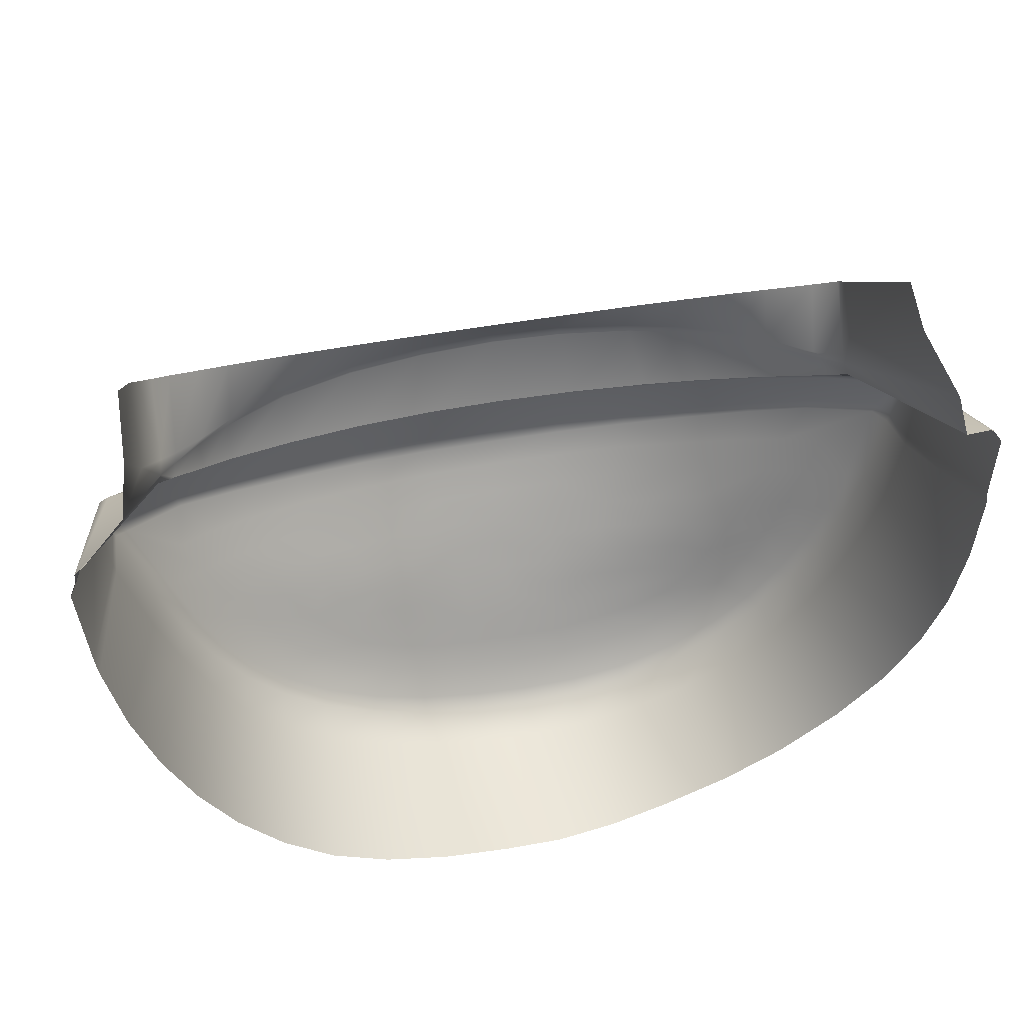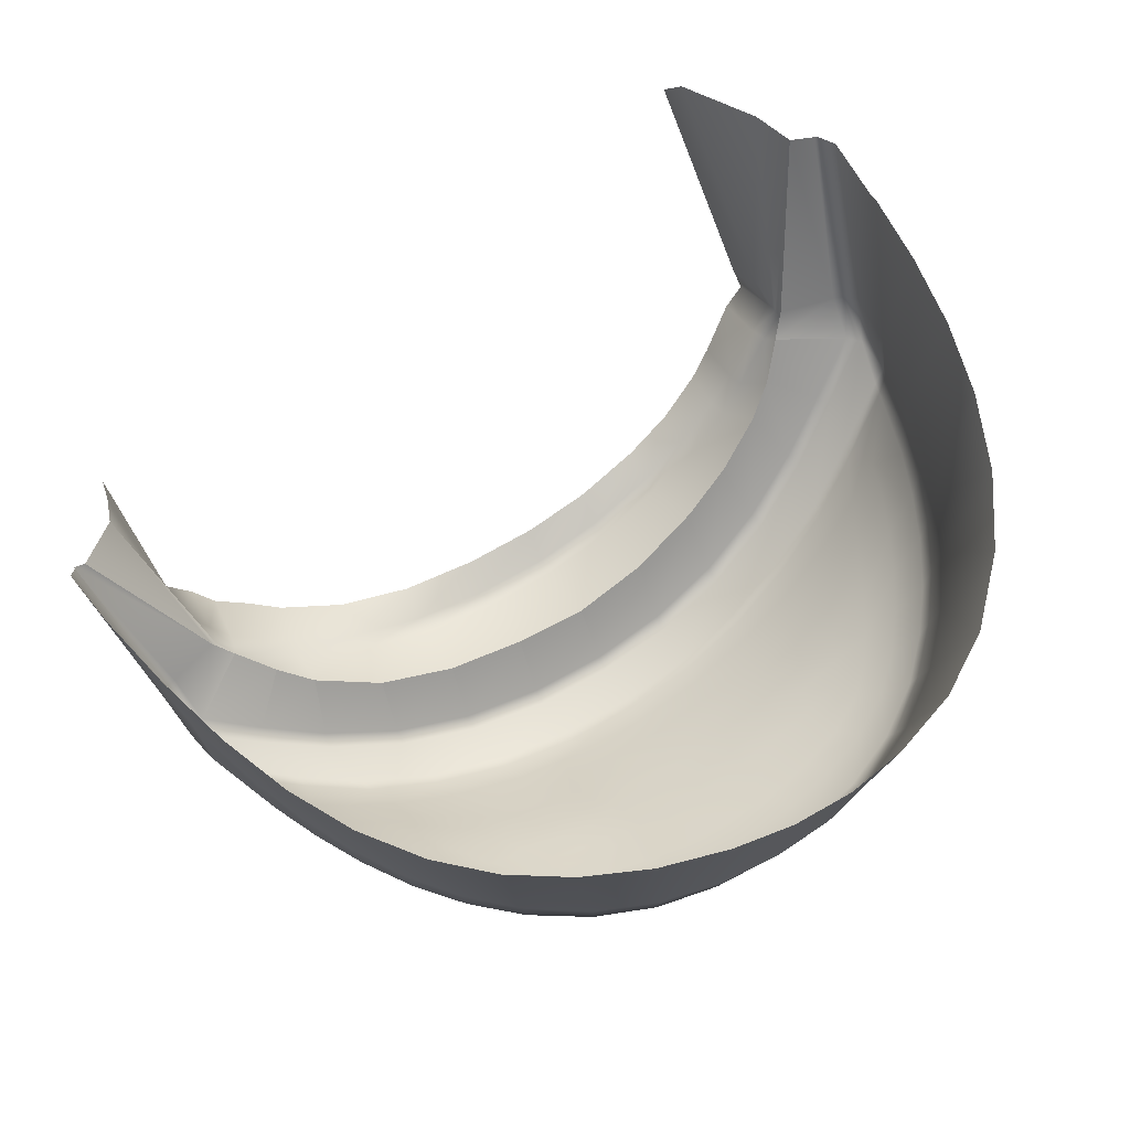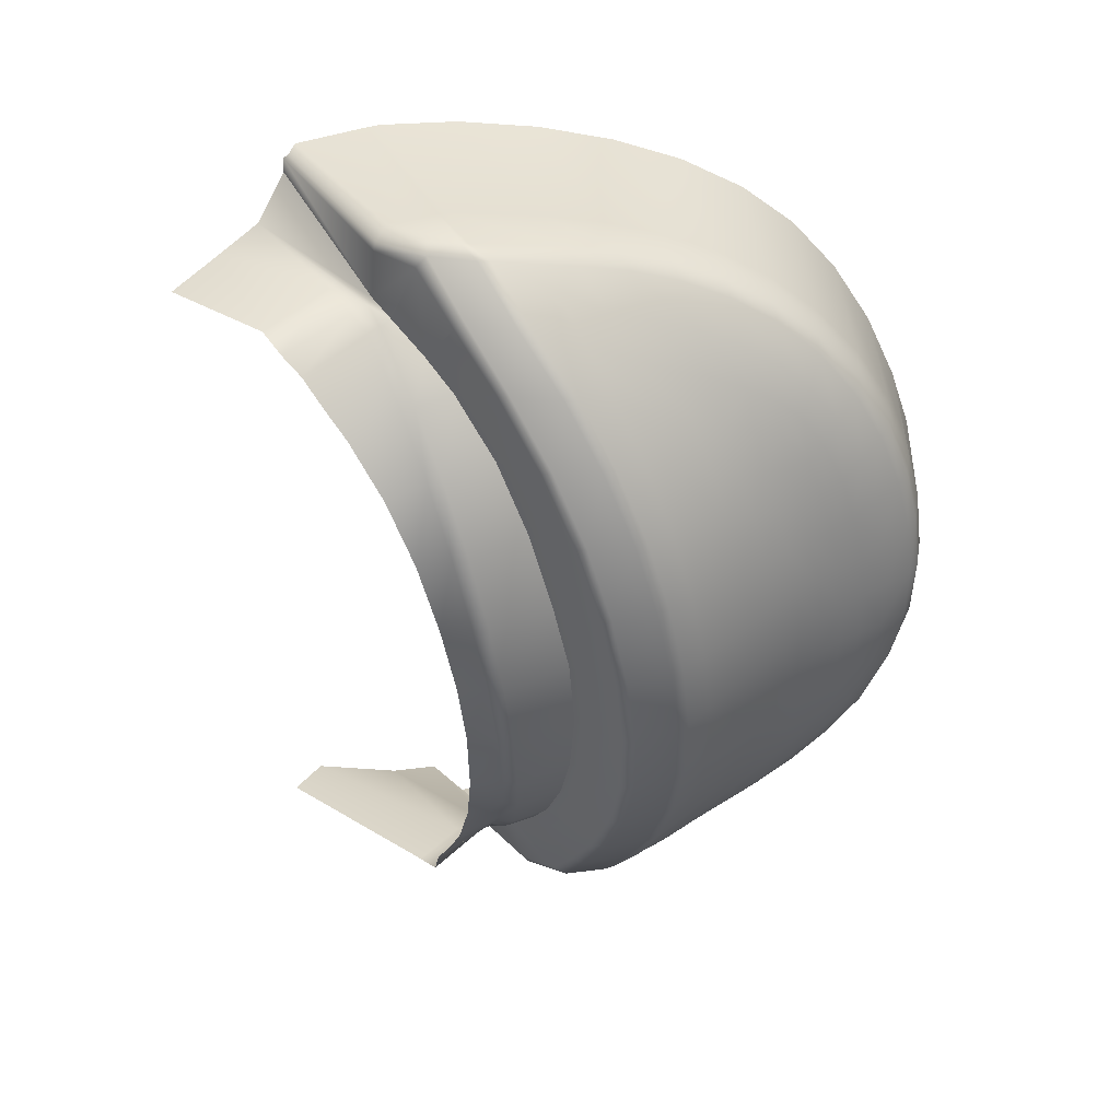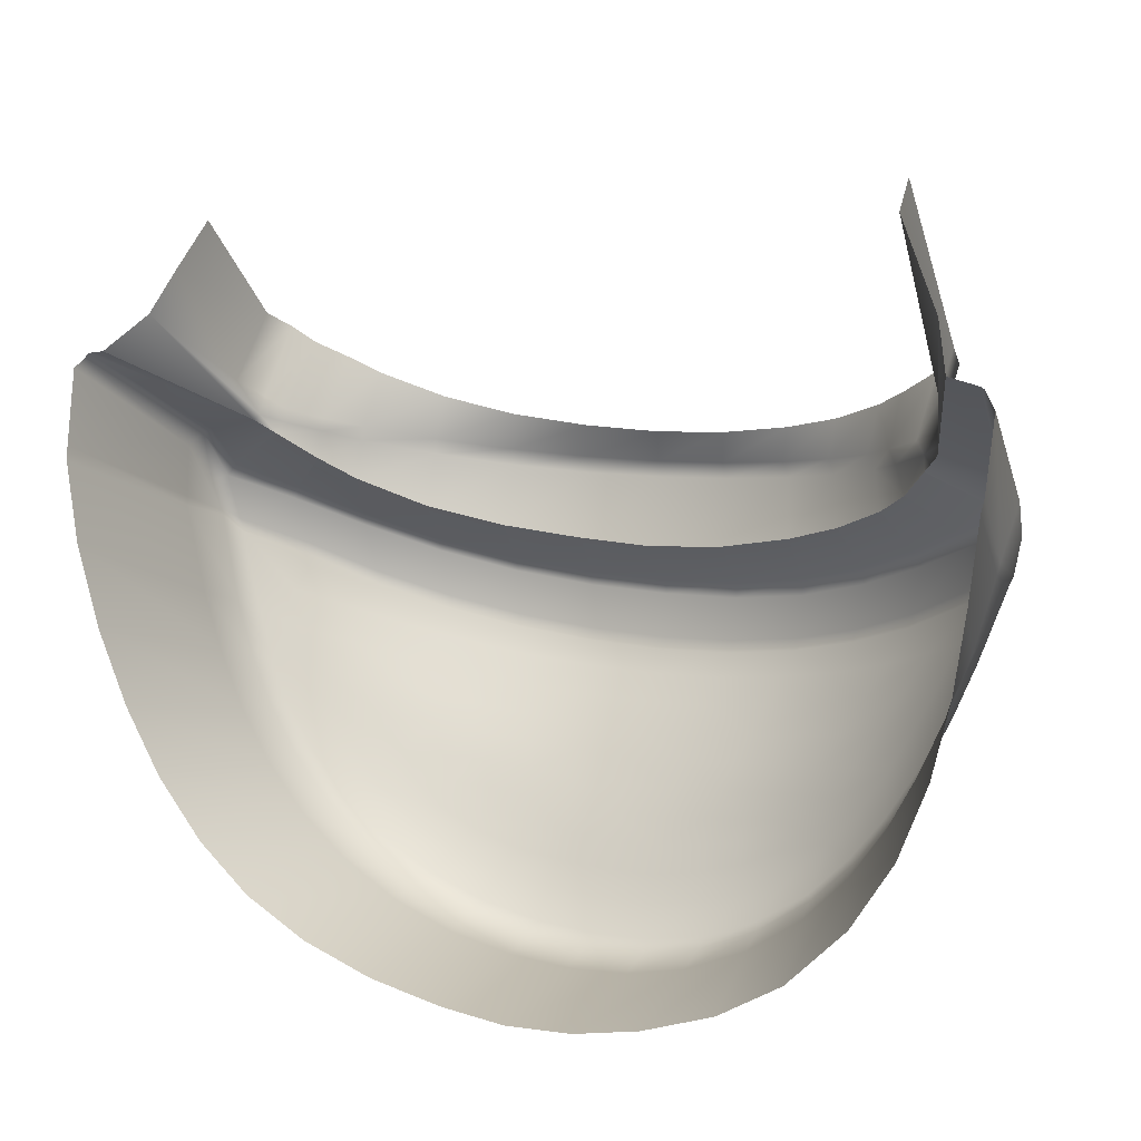
<metadata>
{"format":"obj","ext":"obj","renderer":"f3d","projection":"perspective","resolution":1024,"background":"white","views":[{"elev":53.1,"azim":168.5,"up":"+Z"},{"elev":69.8,"azim":149.5,"up":"+Y"},{"elev":-53.0,"azim":100.5,"up":"+Y"},{"elev":12.8,"azim":-155.5,"up":"+Z"}]}
</metadata>
<code>
g default
v 0.002457 -0.04016 0.03527
v 0.001995 -0.04065 0.03625
v 0.000159 -0.03993 0.03682
v 0.000777 -0.03957 0.03571
v 0.004223 -0.04062 0.03496
v 0.003909 -0.04119 0.03586
v -0.003236 -0.03858 0.03928
v -0.00054 -0.04025 0.03802
v -0.001101 -0.04059 0.03916
v -0.004797 -0.038 0.04136
v -0.002743 -0.03823 0.03797
v 0.001444 -0.04108 0.0373
v 0.001036 -0.0415 0.03826
v 0.003576 -0.04175 0.03678
v 0.003264 -0.04219 0.03758
v 0.005909 -0.04215 0.03638
v 0.005703 -0.04265 0.03712
v 0.008302 -0.04233 0.03621
v 0.008224 -0.04284 0.03693
v 0.00828 -0.04166 0.03538
v 0.00605 -0.0415 0.03554
v -0.0021 -0.03803 0.03661
v 0.000392 -0.03757 0.03274
v 0.001525 -0.0375 0.03168
v 0.003009 -0.03751 0.0308
v 0.004637 -0.03753 0.03024
v 0.006397 -0.03753 0.02987
v 0.008208 -0.03756 0.02981
v 0.002438 -0.03858 0.0329
v 0.003624 -0.03888 0.03271
v 0.005021 -0.03908 0.03252
v 0.00619 -0.04086 0.03468
v 0.008293 -0.04099 0.03455
v 0.006609 -0.03918 0.03228
v 0.008287 -0.0392 0.03217
v 0.002817 -0.03836 0.03231
v 0.003747 -0.03848 0.03203
v 0.005058 -0.0386 0.03175
v 0.006624 -0.03862 0.03146
v 0.008277 -0.03866 0.03141
v 0.008311 -0.03979 0.03295
v 0.006526 -0.0397 0.03305
v 0.004835 -0.03956 0.03333
v 0.003313 -0.03927 0.03354
v 0.001848 -0.03888 0.03379
v -0.000561 -0.03766 0.03395
v -0.001399 -0.03785 0.03526
v 0.001352 -0.03918 0.03472
v 0.002906 -0.03969 0.03439
v 0.004547 -0.04008 0.03412
v 0.006375 -0.04029 0.03386
v 0.008334 -0.0404 0.03376
v -0.00146 -0.04042 0.04119
v -0.005243 -0.0376 0.04329
v 0.000721 -0.04156 0.04018
v 0.003102 -0.04243 0.0394
v 0.005622 -0.043 0.03894
v 0.008234 -0.04326 0.03878
v -0.00598 -0.03061 0.0451
v -0.003357 -0.03912 0.04226
v -0.002891 -0.03952 0.04021
v -0.002111 -0.03938 0.03874
v -0.001393 -0.03911 0.03741
v -0.000723 -0.03885 0.03616
v -6.1e-05 -0.03858 0.035
v 0.000616 -0.03834 0.03389
v 0.001407 -0.03814 0.03288
v 0.002317 -0.03803 0.03206
v 0.003487 -0.03804 0.03145
v 0.004908 -0.03809 0.03101
v 0.006552 -0.03807 0.03067
v 0.008254 -0.03812 0.03062
v -0.005769 -0.03041 0.04252
v -0.005425 -0.0304 0.03997
v -0.004836 -0.03056 0.03744
v -0.003864 -0.03078 0.03491
v -0.002453 -0.03098 0.0326
v -0.000515 -0.03106 0.03058
v 0.001557 -0.03098 0.0293
v 0.003878 -0.03079 0.02851
v 0.005982 -0.03054 0.02814
v 0.008119 -0.03029 0.02814
v 0.01423 -0.04039 0.03499
v 0.01479 -0.04092 0.03593
v 0.01666 -0.0403 0.03636
v 0.01593 -0.03986 0.03532
v 0.01234 -0.04076 0.03473
v 0.01268 -0.04138 0.03557
v 0.02028 -0.03907 0.03862
v 0.0175 -0.04068 0.03751
v 0.01814 -0.0411 0.03862
v 0.022 -0.03854 0.04065
v 0.01964 -0.0387 0.03739
v 0.01541 -0.04142 0.03693
v 0.01582 -0.04193 0.03783
v 0.01311 -0.04198 0.03648
v 0.01337 -0.04253 0.03728
v 0.01076 -0.04228 0.03626
v 0.01082 -0.04282 0.03699
v 0.01056 -0.04162 0.03542
v 0.01891 -0.03838 0.03606
v 0.01612 -0.03767 0.03242
v 0.01488 -0.03756 0.03148
v 0.01339 -0.03753 0.03072
v 0.01173 -0.03754 0.03018
v 0.01 -0.03757 0.02992
v 0.0141 -0.03869 0.03269
v 0.01292 -0.03897 0.03256
v 0.0115 -0.03912 0.03238
v 0.01041 -0.04095 0.0346
v 0.009962 -0.03921 0.03227
v 0.01368 -0.03845 0.03216
v 0.01275 -0.03855 0.03191
v 0.01138 -0.03862 0.03163
v 0.009903 -0.03867 0.03149
v 0.0101 -0.03978 0.03301
v 0.01173 -0.03963 0.03317
v 0.01327 -0.0394 0.03333
v 0.01467 -0.03905 0.03345
v 0.01718 -0.03783 0.03354
v 0.01812 -0.03809 0.03476
v 0.01527 -0.03942 0.03436
v 0.01372 -0.03987 0.03415
v 0.01204 -0.04018 0.03394
v 0.01028 -0.04035 0.03381
v 0.01861 -0.04102 0.04069
v 0.02244 -0.03839 0.04258
v 0.01621 -0.04209 0.03978
v 0.01364 -0.04283 0.03915
v 0.01095 -0.04322 0.03883
v 0.0236 -0.03141 0.04713
v 0.02322 -0.03028 0.04437
v 0.02067 -0.03975 0.0417
v 0.02009 -0.04007 0.03962
v 0.01914 -0.03986 0.03814
v 0.01827 -0.03956 0.03685
v 0.01747 -0.03917 0.03569
v 0.01672 -0.03883 0.03456
v 0.01594 -0.03853 0.03352
v 0.0151 -0.03828 0.03261
v 0.01417 -0.03811 0.03189
v 0.01296 -0.03809 0.03133
v 0.01148 -0.03808 0.03089
v 0.009942 -0.03812 0.0307
v 0.02269 -0.0299 0.04185
v 0.02194 -0.02977 0.03924
v 0.02099 -0.02974 0.03682
v 0.01983 -0.02969 0.03468
v 0.01836 -0.02965 0.03275
v 0.01669 -0.02963 0.03123
v 0.01474 -0.02974 0.03
v 0.01253 -0.02993 0.02906
v 0.0102 -0.03014 0.02845
v 0.02268 -0.03777 0.04251
v 0.02238 -0.03792 0.04129
v 0.0214 -0.03713 0.03856
v 0.02068 -0.03674 0.03692
v 0.01983 -0.03645 0.03532
v 0.01878 -0.03627 0.03374
v 0.01754 -0.0362 0.03229
v 0.01604 -0.03622 0.03099
v 0.01419 -0.03628 0.02984
v 0.01222 -0.03632 0.02906
v 0.01013 -0.03634 0.02865
v 0.008135 -0.03632 0.02855
v 0.006135 -0.03628 0.02867
v 0.004199 -0.03625 0.02912
v 0.002237 -0.03624 0.03004
v 0.000484 -0.03626 0.03131
v -0.000892 -0.03624 0.03272
v -0.002028 -0.03626 0.03425
v -0.002975 -0.03633 0.03591
v -0.003739 -0.03648 0.03757
v -0.004392 -0.03671 0.0393
v -0.0051 -0.03729 0.04161
v 0.02288 -0.03671 0.04384
v 0.02247 -0.03583 0.04201
v 0.0216 -0.03541 0.03919
v 0.02087 -0.03515 0.03732
v 0.02 -0.03493 0.03554
v 0.01894 -0.03478 0.03384
v 0.01766 -0.03472 0.03229
v 0.01614 -0.03473 0.03093
v 0.01429 -0.03479 0.02974
v 0.01227 -0.03486 0.02892
v 0.01013 -0.03492 0.02845
v 0.008125 -0.03496 0.02831
v 0.006107 -0.03499 0.02843
v 0.00415 -0.03501 0.0289
v 0.002136 -0.03502 0.0298
v 0.000346 -0.03502 0.0311
v -0.001105 -0.035 0.03265
v -0.002253 -0.03498 0.03434
v -0.003184 -0.03499 0.03618
v -0.003941 -0.03507 0.03801
v -0.004608 -0.03526 0.03988
v -0.005167 -0.03561 0.04229
v 0.02259 -0.03716 0.04425
v 0.02338 -0.03168 0.04739
v 0.02057 -0.03709 0.04483
v 0.01799 -0.03941 0.04263
v 0.0159 -0.04049 0.04167
v 0.01338 -0.04121 0.04109
v 0.01069 -0.04156 0.04083
v 0.008149 -0.04164 0.04074
v 0.005508 -0.04131 0.04104
v 0.002975 -0.04062 0.04165
v 0.001119 -0.03989 0.04231
v -0.000558 -0.03896 0.04315
v 0.02302 -0.03218 0.04759
v 0.02003 -0.03764 0.04432
v 0.01901 -0.03861 0.04338
v -0.00154 -0.0382 0.04385
v -0.005449 -0.03721 0.04314
v -0.005568 -0.03631 0.04435
v -0.005287 -0.0366 0.04479
v -0.006162 -0.03104 0.04782
v -0.005834 -0.0311 0.04836
v -0.002432 -0.03722 0.04482
v -0.002989 -0.03662 0.04544
v -0.004818 -0.03088 0.04868
v -0.002924 -0.03689 0.04569
v -0.002266 -0.0377 0.04524
v -0.000976 -0.03905 0.04464
v -5.1e-05 -0.0399 0.04426
v 0.001604 -0.04094 0.04379
v 0.003415 -0.04174 0.04343
v 0.005758 -0.04234 0.04311
v 0.008179 -0.04261 0.04292
v 0.01078 -0.04256 0.04287
v 0.01342 -0.04211 0.04301
v 0.0159 -0.04121 0.04335
v 0.01801 -0.03987 0.04387
v 0.01905 -0.03893 0.04427
v 0.01994 -0.03795 0.04467
v 0.02045 -0.03732 0.04496
v 0.02165 -0.03279 0.04877
v -0.004452 -0.03124 0.05021
v -0.002865 -0.03699 0.04605
v -0.002033 -0.03763 0.04568
v -0.000782 -0.03897 0.0451
v 0.000163 -0.0398 0.04474
v 0.001774 -0.0408 0.0443
v 0.003566 -0.04155 0.04395
v 0.005878 -0.04219 0.04364
v 0.008269 -0.04247 0.04347
v 0.01081 -0.04236 0.04346
v 0.01338 -0.04189 0.04359
v 0.0158 -0.041 0.0439
v 0.01788 -0.03972 0.04438
v 0.01892 -0.0388 0.04473
v 0.01984 -0.03805 0.04509
v 0.02035 -0.03747 0.04556
v 0.02098 -0.03677 0.04616
v 0.02132 -0.03392 0.05007
v -0.002922 -0.03682 0.0471
v -0.003088 -0.03189 0.0529
v 0.0209 -0.03776 0.0381
v 0.02021 -0.03737 0.03657
v 0.01939 -0.03707 0.03508
v 0.01837 -0.03687 0.03361
v 0.01717 -0.03678 0.03227
v 0.01572 -0.03675 0.03108
v 0.01394 -0.03674 0.03009
v 0.01205 -0.03677 0.02939
v 0.01007 -0.03678 0.029
v 0.008149 -0.03676 0.02887
v 0.006209 -0.03673 0.02895
v 0.004324 -0.03671 0.02935
v 0.00243 -0.0367 0.03017
v 0.000728 -0.03673 0.03133
v -0.000549 -0.03676 0.03263
v -0.001638 -0.03681 0.03406
v -0.002559 -0.03691 0.03561
v -0.003303 -0.03708 0.03716
v -0.003953 -0.0373 0.03878
v 0.02339 -0.03189 0.04755
v 0.02228 -0.0372 0.04438
v 0.02208 -0.03834 0.04302
v 0.02042 -0.0396 0.04211
v 0.01852 -0.04079 0.04113
v 0.01617 -0.0419 0.04024
v 0.01362 -0.04265 0.03963
v 0.01092 -0.04304 0.03932
v 0.008226 -0.04311 0.03927
v 0.0056 -0.04287 0.03947
v 0.003072 -0.04229 0.03997
v 0.000779 -0.04141 0.04071
v -0.00132 -0.04026 0.04169
v -0.003072 -0.03904 0.04269
v -0.004832 -0.03764 0.04371
v -0.004935 -0.03665 0.04494
v -0.005702 -0.03109 0.04843
v -0.00602 -0.0308 0.04549
v -0.005219 -0.03571 0.04263
v -0.005212 -0.03733 0.04188
v -0.00488 -0.038 0.04177
v -0.002957 -0.03948 0.04065
v -0.001165 -0.0406 0.0396
v 0.000967 -0.04156 0.03867
v 0.003241 -0.0423 0.03796
v 0.005694 -0.04278 0.03751
v 0.008232 -0.04296 0.03734
v 0.01084 -0.04293 0.03739
v 0.01342 -0.04264 0.03768
v 0.01589 -0.04201 0.03825
v 0.01822 -0.04115 0.03906
v 0.02018 -0.04008 0.04005
v 0.0221 -0.03861 0.04105
v 0.02247 -0.03794 0.04153
v 0.02253 -0.03596 0.04228
v 0.0233 -0.03047 0.04482
v -0.002972 -0.0387 0.04787
v -0.00219 -0.039 0.04757
v -0.000851 -0.03982 0.04671
v 3.6e-05 -0.0403 0.04621
v 0.0016 -0.04092 0.04559
v 0.003369 -0.04138 0.04512
v 0.005706 -0.04178 0.04473
v 0.008088 -0.04197 0.04455
v 0.01065 -0.04199 0.04458
v 0.01324 -0.04181 0.04481
v 0.01563 -0.04136 0.04531
v 0.01766 -0.04065 0.04609
v 0.01866 -0.04013 0.04666
v 0.01964 -0.03968 0.04715
v 0.02022 -0.03916 0.0477
v 0.02093 -0.03873 0.04818
v 0.02114 -0.03559 0.05151
v -0.002936 -0.03814 0.04847
v -0.002939 -0.03315 0.05375
g L_button_L1 Ctrl_L
f 1 2 3 4
f 2 1 5 6
f 21 20 18 16
f 16 14 6 21
f 2 6 14 12
f 3 2 12 8
f 62 63 3 8
f 63 64 4 3
f 45 66 67 29
f 44 45 29 30
f 30 31 43 44
f 21 6 5 32
f 20 21 32 33
f 31 34 42 43
f 34 35 41 42
f 36 29 67 68
f 38 37 69 70
f 39 38 70 71
f 71 72 40 39
f 39 40 35 34
f 39 34 31 38
f 38 31 30 37
f 29 36 37 30
f 68 69 37 36
f 51 52 33 32
f 50 51 32 5
f 49 50 5 1
f 1 4 48 49
f 64 65 48 4
f 48 65 66 45
f 49 48 45 44
f 44 43 50 49
f 43 42 51 50
f 42 41 52 51
f 11 63 62 7
f 11 22 64 63
f 22 47 65 64
f 66 65 47 46
f 67 66 46 23
f 68 67 23 24
f 24 25 69 68
f 70 69 25 26
f 71 70 26 27
f 27 28 72 71
f 61 298 297 10
f 9 299 298 61
f 13 300 299 9
f 15 301 300 13
f 17 302 301 15
f 19 303 302 17
f 267 28 27 268
f 268 27 26 269
f 269 26 25 270
f 270 25 24 271
f 271 24 23 272
f 272 23 46 273
f 273 46 47 274
f 274 47 22 275
f 275 22 11 276
f 276 11 7 10
f 17 16 18 19
f 15 14 16 17
f 12 14 15 13
f 9 8 12 13
f 61 62 8 9
f 10 7 62 61
f 83 86 85 84
f 84 88 87 83
f 91 90 135 134
f 92 89 93 258
f 95 94 90 91
f 97 96 94 95
f 99 98 96 97
f 19 18 98 99
f 98 18 20 100
f 98 100 88 96
f 84 94 96 88
f 85 90 94 84
f 135 90 85 136
f 258 93 101 259
f 136 85 86 137
f 261 120 102 262
f 262 102 103 263
f 263 103 104 264
f 264 104 105 265
f 265 105 106 266
f 266 106 28 267
f 119 107 140 139
f 118 108 107 119
f 108 118 117 109
f 100 110 87 88
f 100 20 33 110
f 109 117 116 111
f 116 41 35 111
f 112 141 140 107
f 114 143 142 113
f 115 144 143 114
f 115 40 72 144
f 111 35 40 115
f 115 114 109 111
f 114 113 108 109
f 107 108 113 112
f 141 112 113 142
f 110 33 52 125
f 124 87 110 125
f 123 83 87 124
f 83 123 122 86
f 137 86 122 138
f 259 101 121 260
f 260 121 120 261
f 122 119 139 138
f 123 118 119 122
f 118 123 124 117
f 117 124 125 116
f 125 52 41 116
f 134 308 307 91
f 91 307 306 95
f 95 306 305 97
f 97 305 304 99
f 99 304 303 19
f 92 155 310 309
f 92 309 308 134
f 134 135 89 92
f 93 89 135 136
f 93 136 137 101
f 101 137 138 121
f 139 120 121 138
f 140 102 120 139
f 141 103 102 140
f 103 141 142 104
f 143 105 104 142
f 144 106 105 143
f 144 72 28 106
f 311 310 155 177
f 177 155 156 178
f 178 156 157 179
f 179 157 158 180
f 180 158 159 181
f 181 159 160 182
f 182 160 161 183
f 183 161 162 184
f 184 162 163 185
f 185 163 164 186
f 186 164 165 187
f 187 165 166 188
f 188 166 167 189
f 189 167 168 190
f 190 168 169 191
f 191 169 170 192
f 192 170 171 193
f 193 171 172 194
f 194 172 173 195
f 195 173 174 196
f 196 174 175 197
f 177 132 312 311
f 178 145 132 177
f 179 146 145 178
f 180 147 146 179
f 181 148 147 180
f 182 149 148 181
f 183 150 149 182
f 184 151 150 183
f 185 152 151 184
f 186 153 152 185
f 187 82 153 186
f 188 81 82 187
f 189 80 81 188
f 190 79 80 189
f 191 78 79 190
f 192 77 78 191
f 193 76 77 192
f 194 75 76 193
f 195 74 75 194
f 196 73 74 195
f 197 59 73 196
f 198 127 154 176
f 176 131 199 198
f 202 282 281 201
f 203 283 282 202
f 204 284 283 203
f 205 285 284 204
f 206 286 285 205
f 207 287 286 206
f 208 288 287 207
f 209 289 288 208
f 212 280 279 211
f 201 281 280 212
f 213 290 289 209
f 296 175 10 297
f 215 214 54 216
f 197 175 296 295
f 216 218 217 215
f 295 294 59 197
f 219 291 290 213
f 292 291 219 220
f 221 293 292 220
f 200 278 277 210
f 220 219 223 222
f 213 224 223 219
f 225 224 213 209
f 226 225 209 208
f 226 208 207 227
f 227 207 206 228
f 228 206 205 229
f 229 205 204 230
f 230 204 203 231
f 231 203 202 232
f 201 233 232 202
f 212 234 233 201
f 211 235 234 212
f 236 235 211 200
f 200 210 237 236
f 222 238 221 220
f 222 223 240 239
f 224 241 240 223
f 225 242 241 224
f 226 243 242 225
f 227 244 243 226
f 228 245 244 227
f 229 246 245 228
f 230 247 246 229
f 231 248 247 230
f 232 249 248 231
f 233 250 249 232
f 234 251 250 233
f 235 252 251 234
f 253 252 235 236
f 236 237 254 253
f 256 257 238
f 259 157 156 258
f 260 158 157 259
f 261 159 158 260
f 262 160 159 261
f 263 161 160 262
f 264 162 161 263
f 265 163 162 264
f 266 164 163 265
f 267 165 164 266
f 268 166 165 267
f 269 167 166 268
f 270 168 167 269
f 271 169 168 270
f 272 170 169 271
f 273 171 170 272
f 274 172 171 273
f 275 173 172 274
f 276 174 173 275
f 258 156 155 92
f 10 175 174 276
f 277 278 198 199
f 278 279 127 198
f 280 133 127 279
f 281 126 133 280
f 282 128 126 281
f 283 129 128 282
f 284 130 129 283
f 285 58 130 284
f 286 57 58 285
f 287 56 57 286
f 288 55 56 287
f 289 53 55 288
f 290 60 53 289
f 291 54 60 290
f 216 54 291 292
f 292 293 218 216
f 200 211 279 278
f 295 215 217 294
f 295 296 214 215
f 54 214 296 297
f 298 60 54 297
f 299 53 60 298
f 300 55 53 299
f 301 56 55 300
f 302 57 56 301
f 303 58 57 302
f 304 130 58 303
f 305 129 130 304
f 306 128 129 305
f 307 126 128 306
f 308 133 126 307
f 309 127 133 308
f 310 154 127 309
f 176 154 310 311
f 312 131 176 311
f 240 314 313 239
f 241 315 314 240
f 242 316 315 241
f 243 317 316 242
f 244 318 317 243
f 245 319 318 244
f 246 320 319 245
f 247 321 320 246
f 248 322 321 247
f 249 323 322 248
f 250 324 323 249
f 251 325 324 250
f 252 326 325 251
f 253 327 326 252
f 254 328 327 253
f 255 329 328 254
f 239 313 330 256
f 256 330 331 257
f 256 238 222 239
f 237 255 254

</code>
